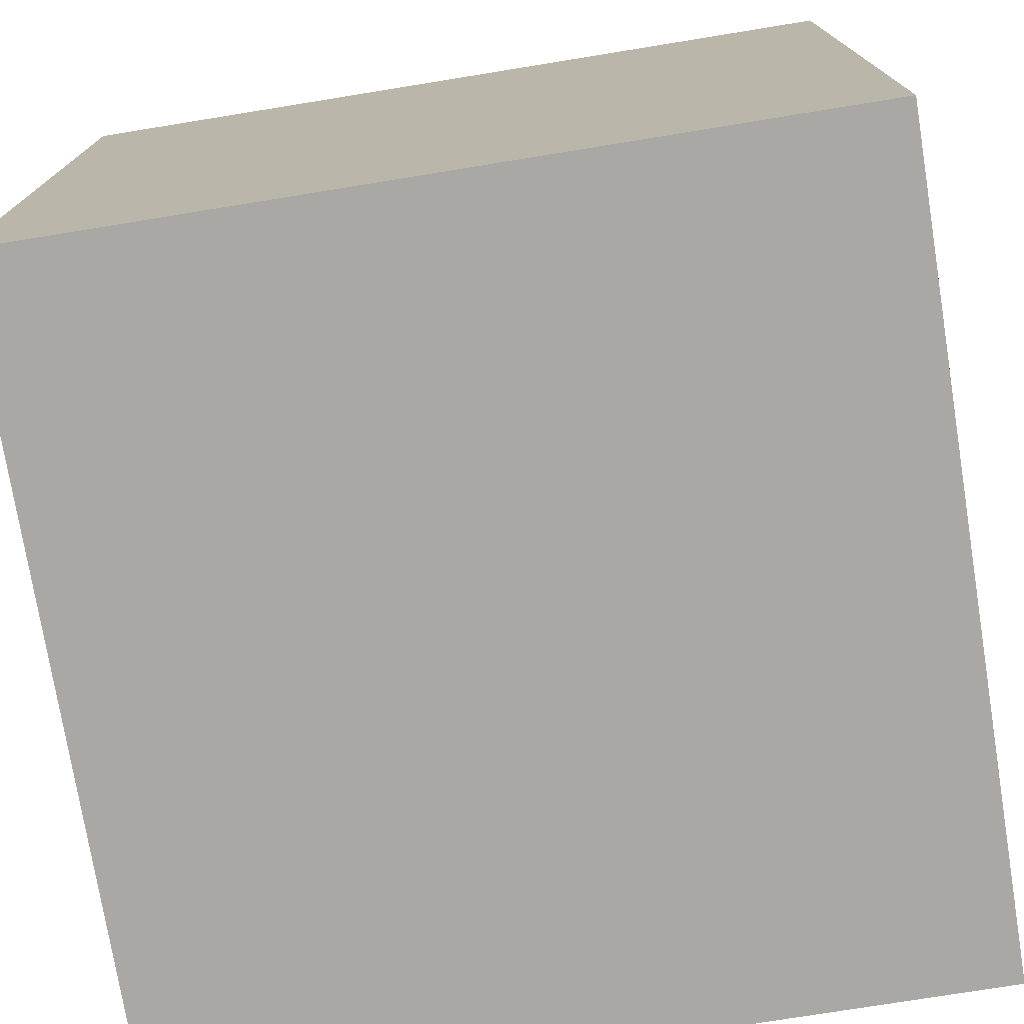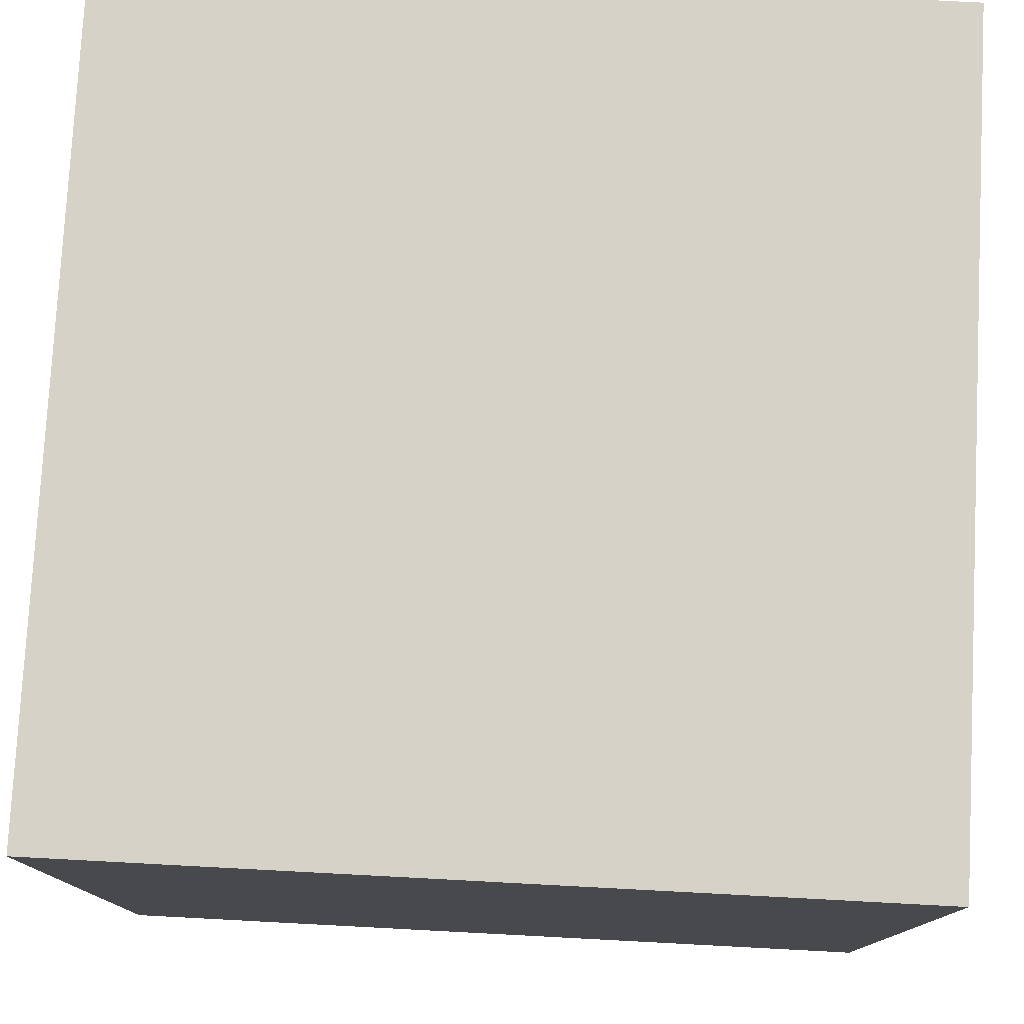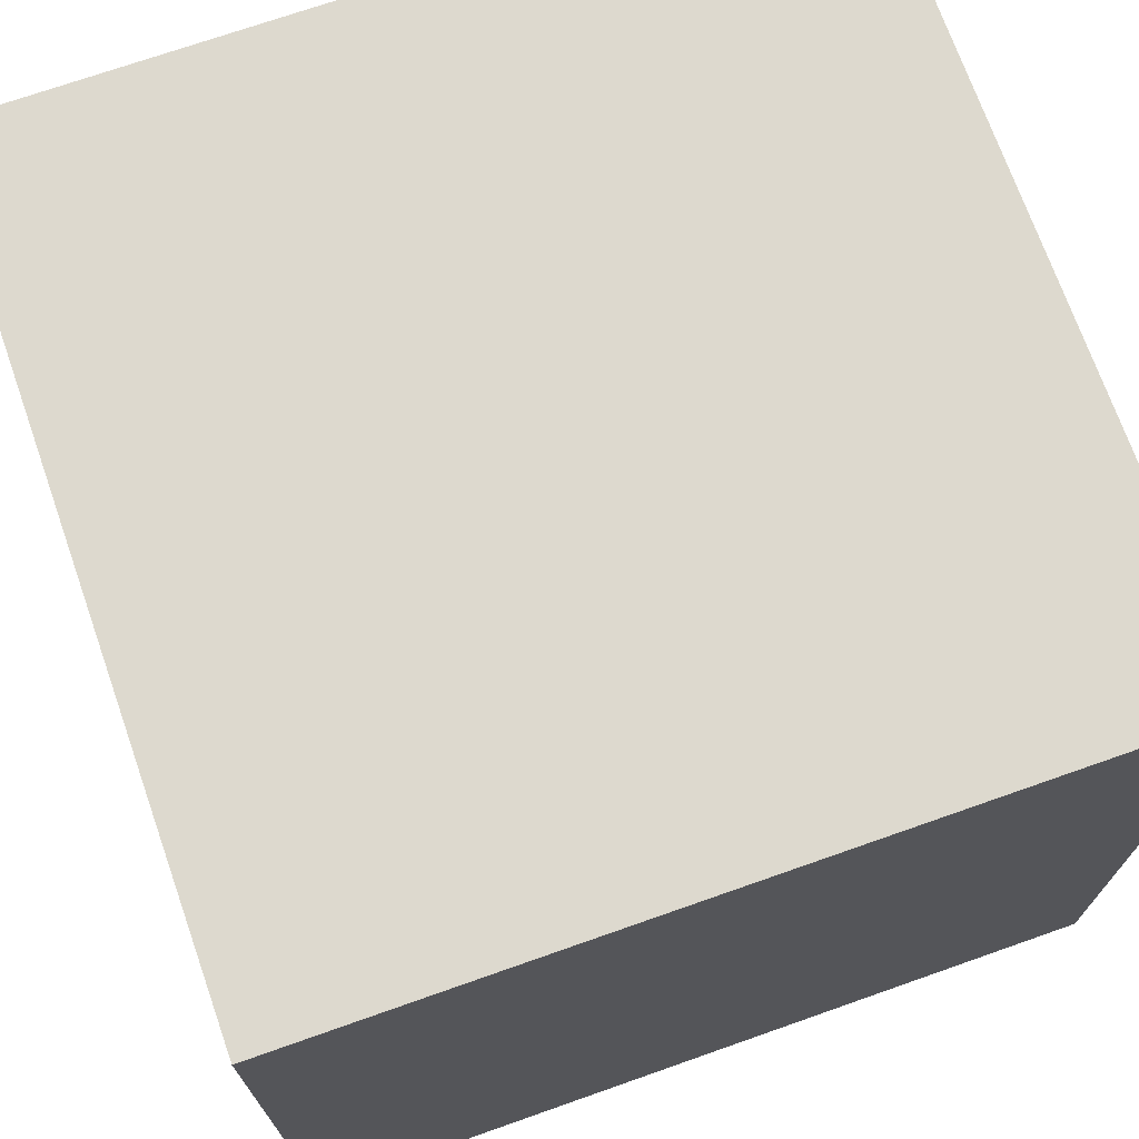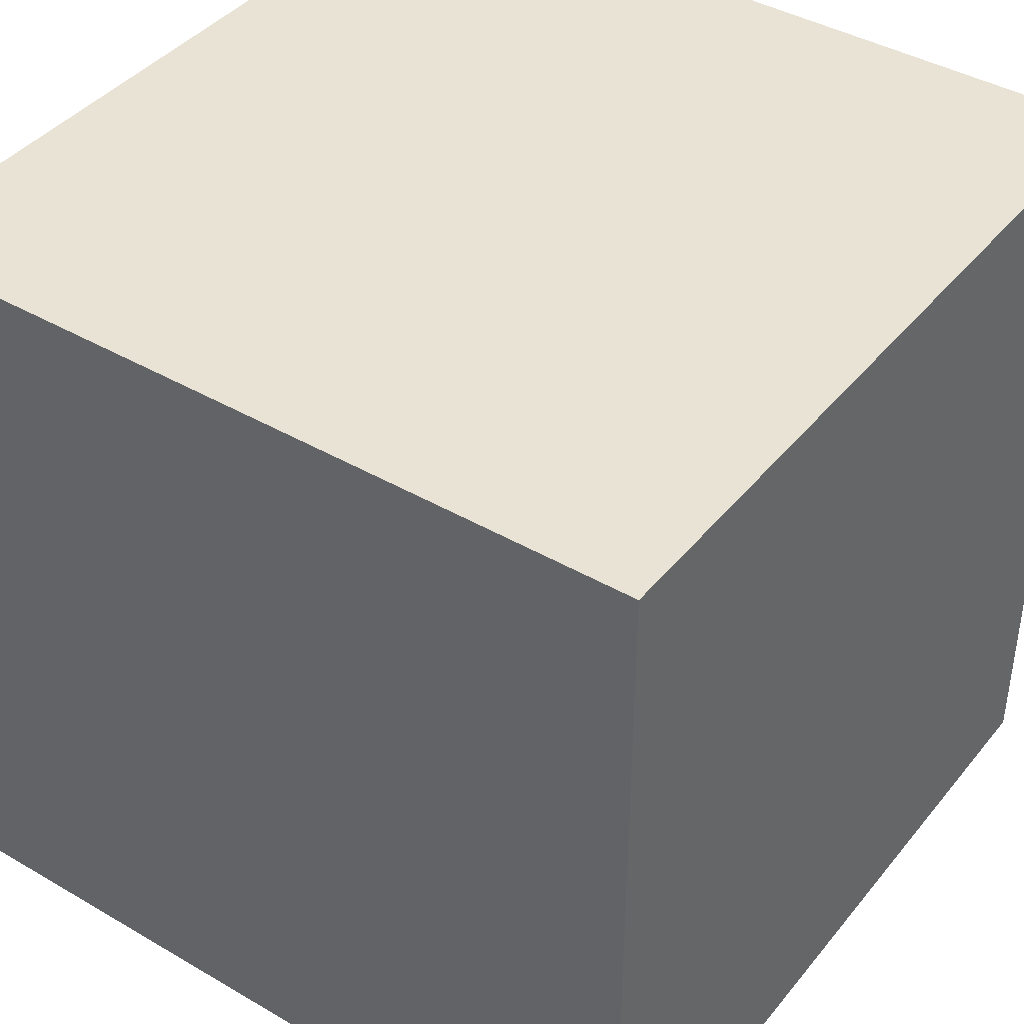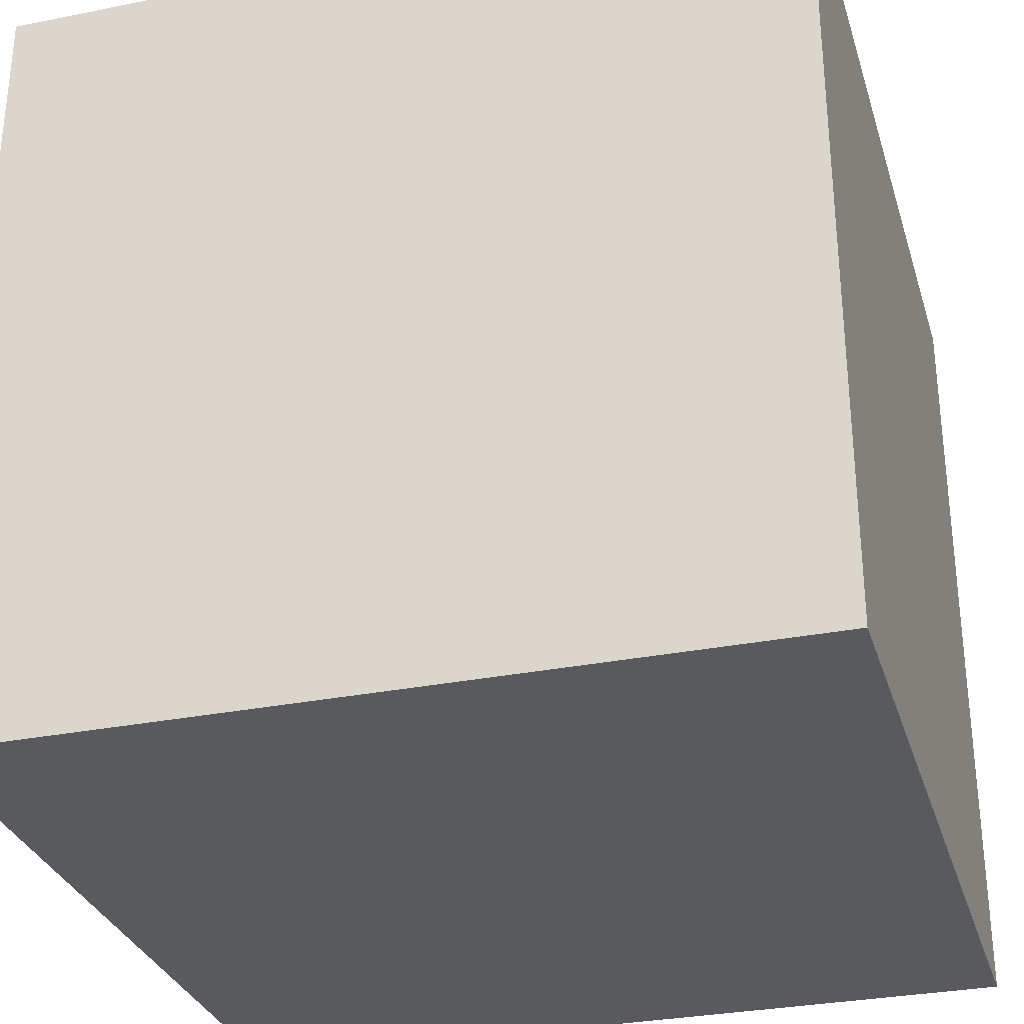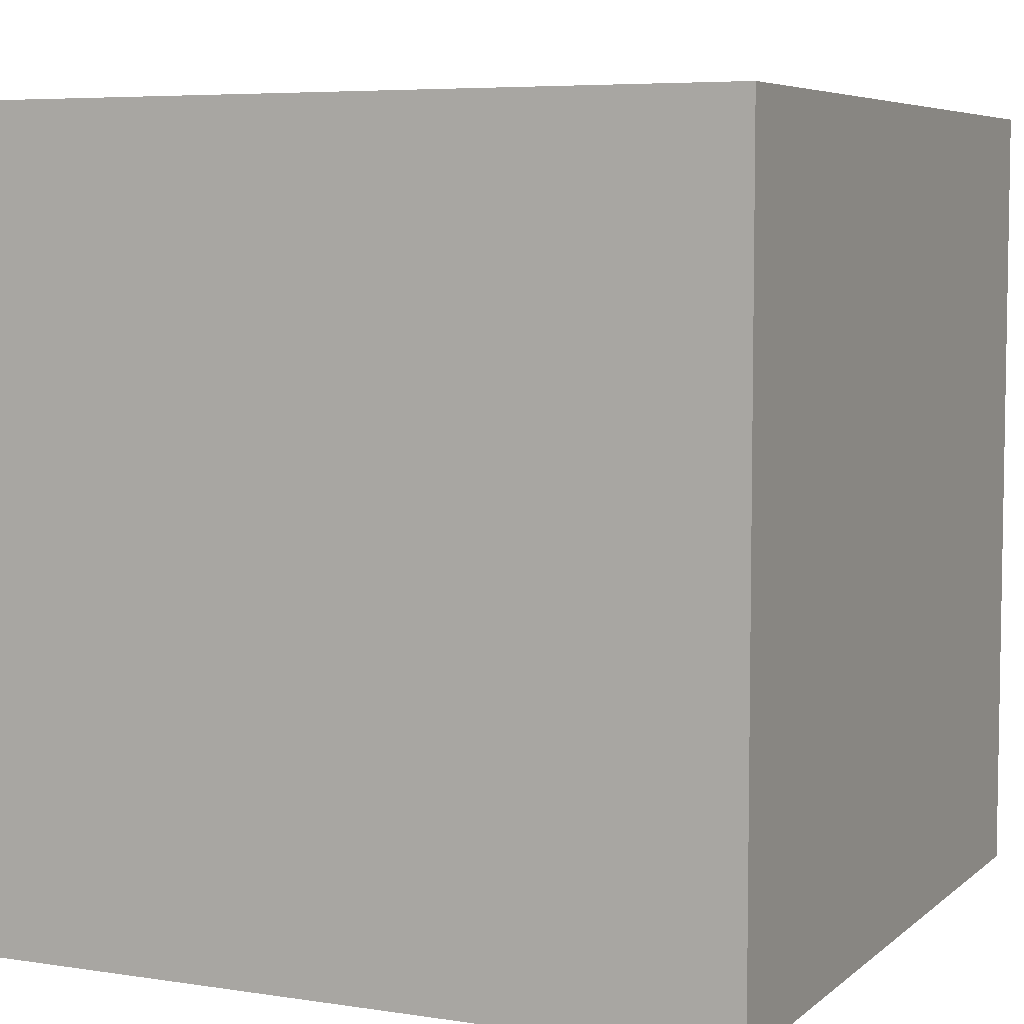
<metadata>
{"format":"obj","ext":"obj","renderer":"f3d","projection":"perspective","resolution":1024,"background":"white","views":[{"elev":-75.2,"azim":-170.8,"up":"+Z"},{"elev":77.9,"azim":93.0,"up":"+Y"},{"elev":71.7,"azim":-19.4,"up":"+Z"},{"elev":41.2,"azim":125.3,"up":"+Z"},{"elev":-30.9,"azim":-164.0,"up":"+Z"},{"elev":6.0,"azim":-155.0,"up":"+Z"}]}
</metadata>
<code>
o Cube
v 8.598 8.598 -8.598
v 8.598 -8.598 -8.598
v 8.598 8.598 8.598
v 8.598 -8.598 8.598
v -8.598 8.598 -8.598
v -8.598 -8.598 -8.598
v -8.598 8.598 8.598
v -8.598 -8.598 8.598
f 1 5 7 3
f 4 3 7 8
f 8 7 5 6
f 6 2 4 8
f 2 1 3 4
f 6 5 1 2

</code>
